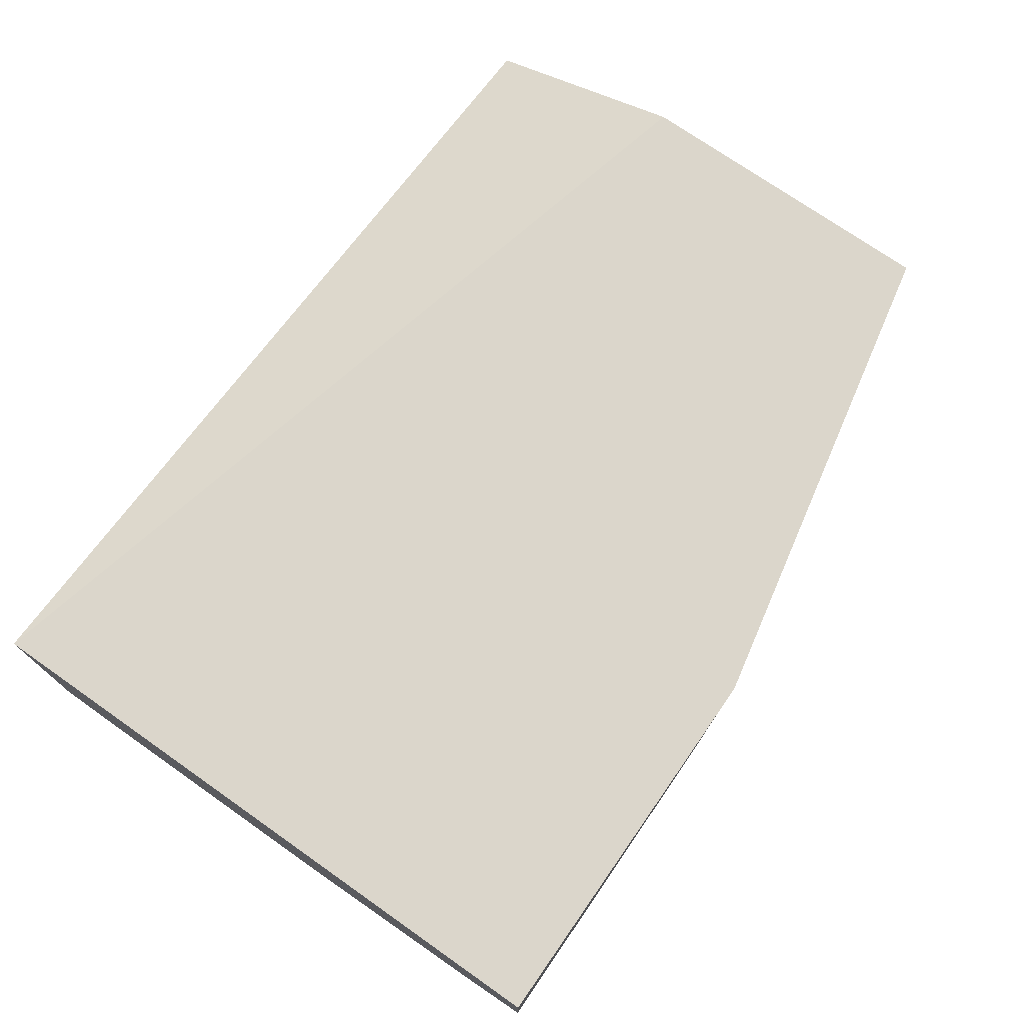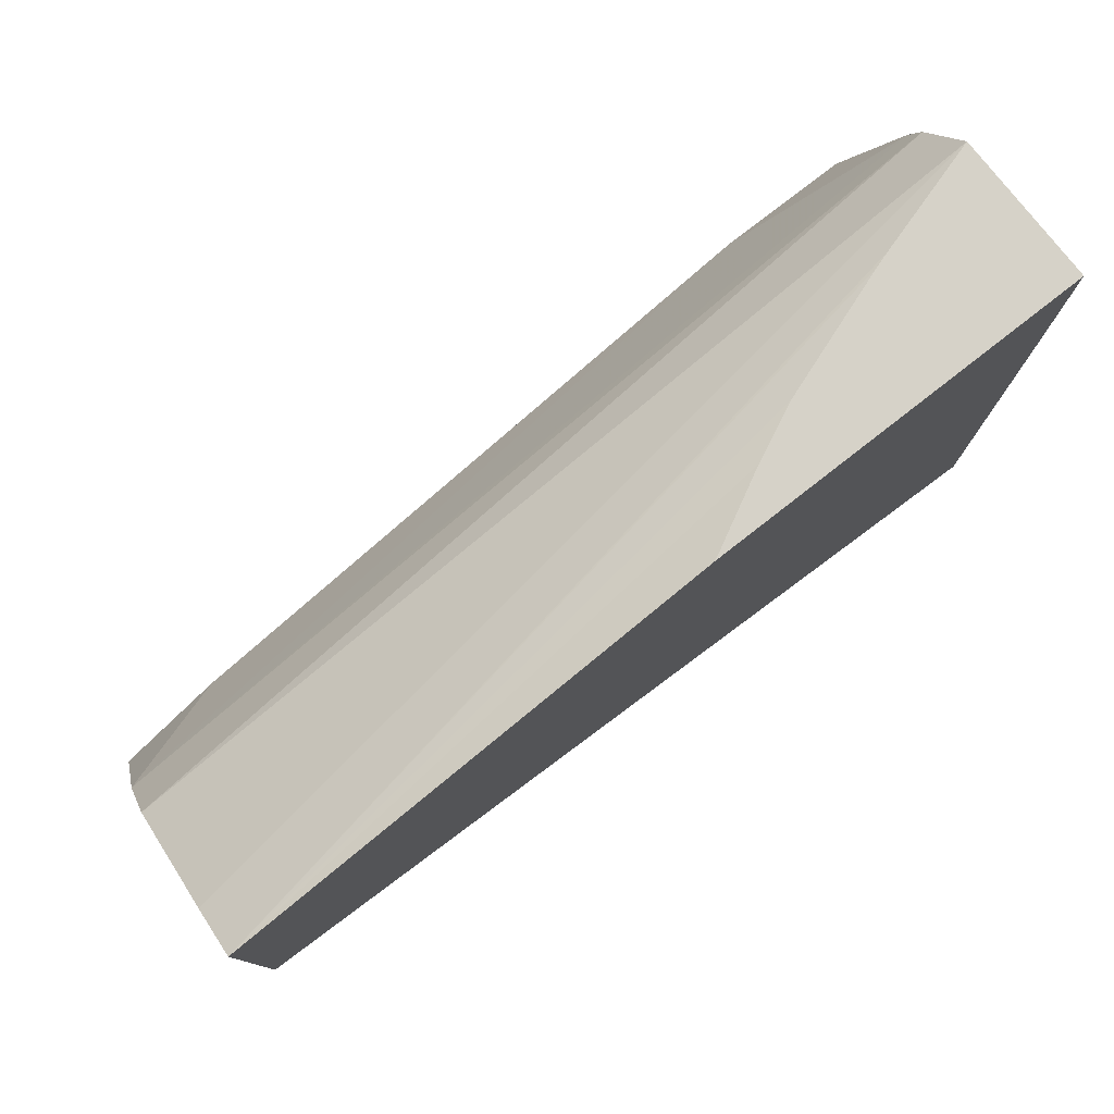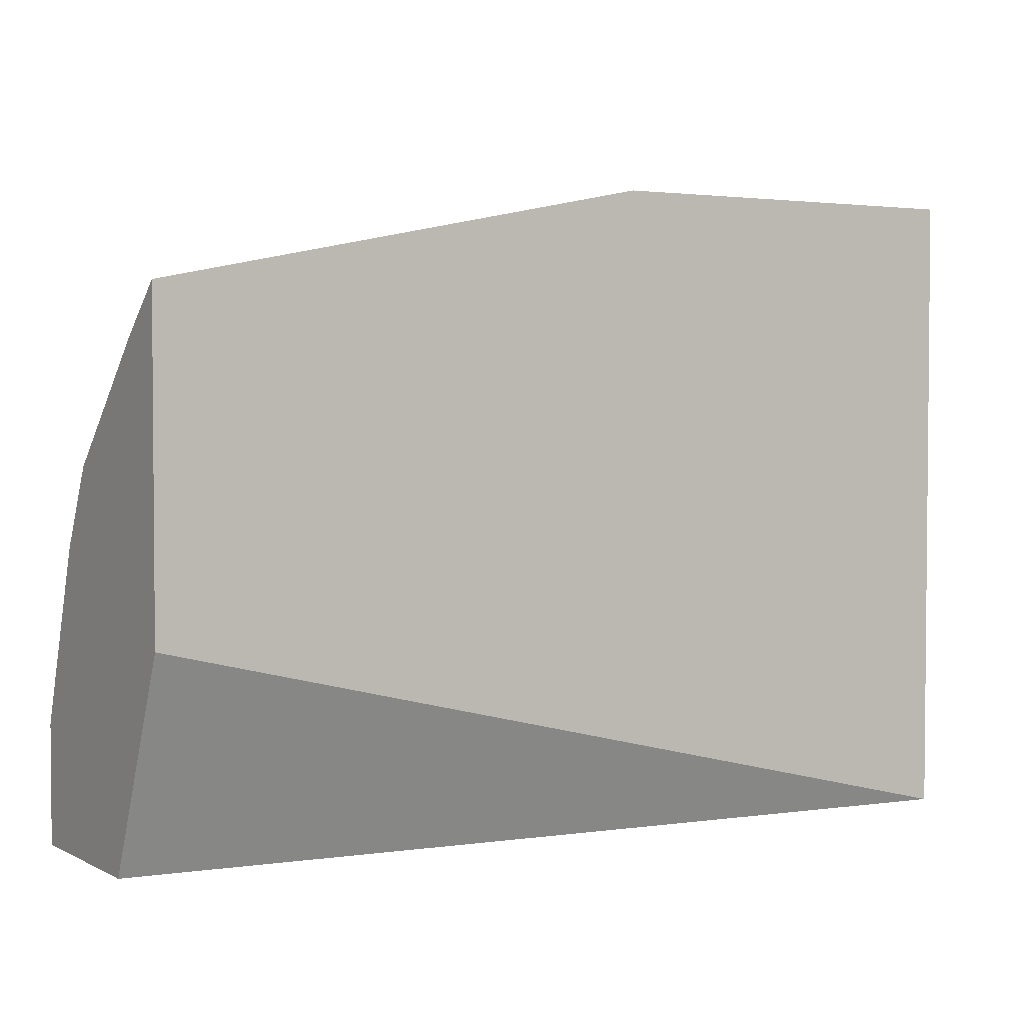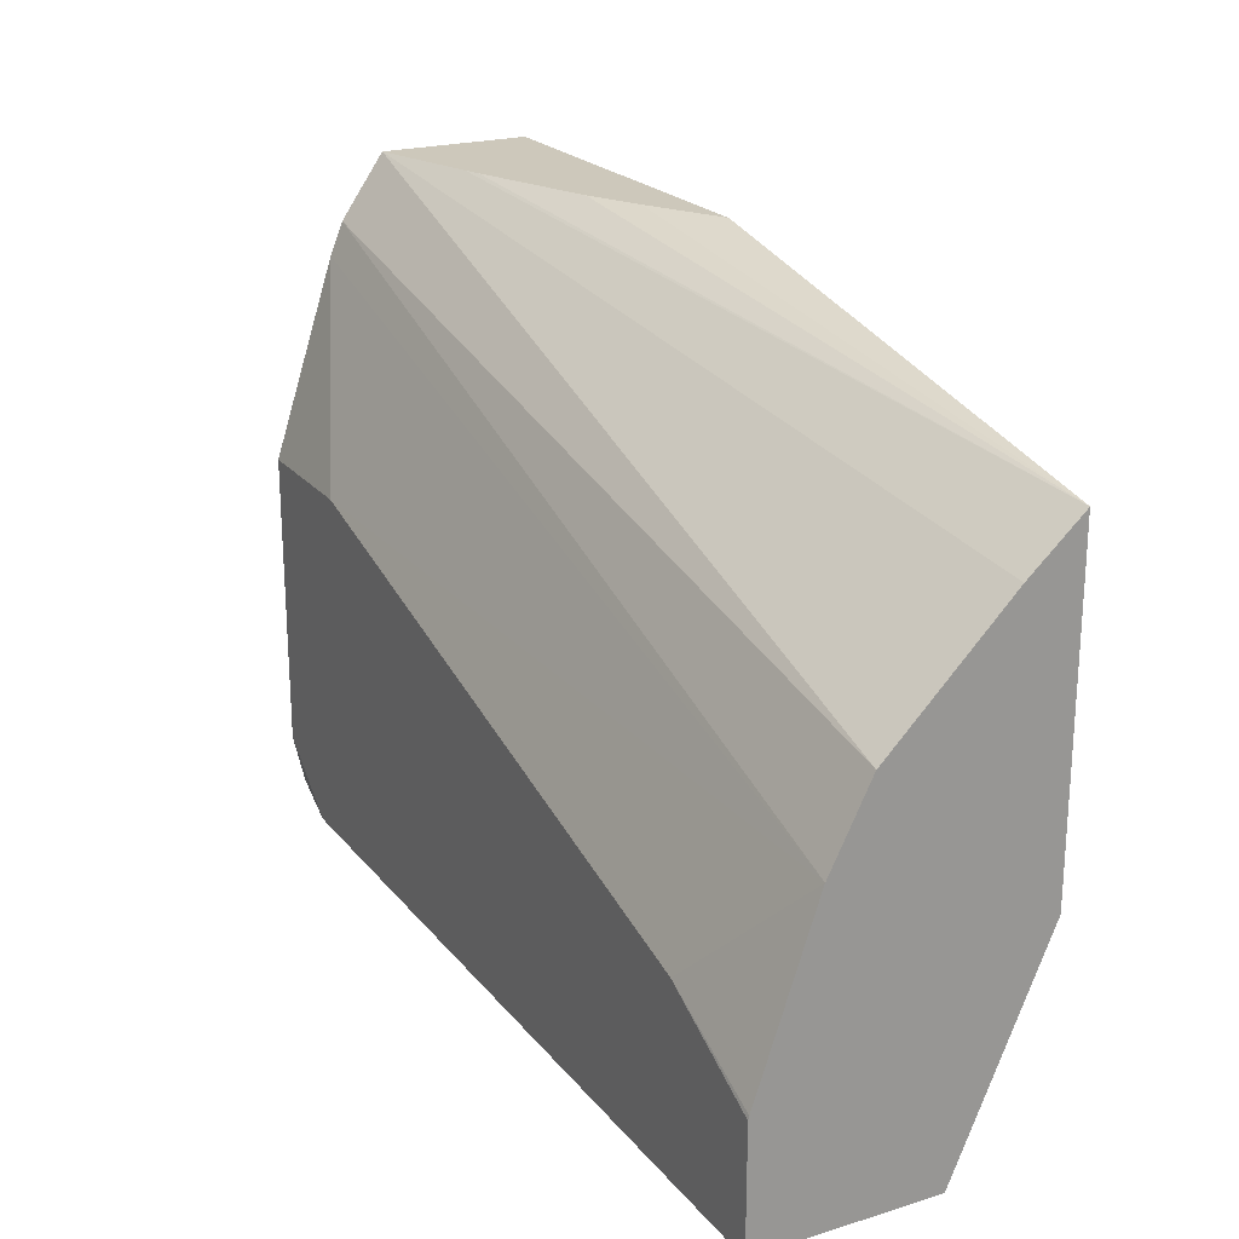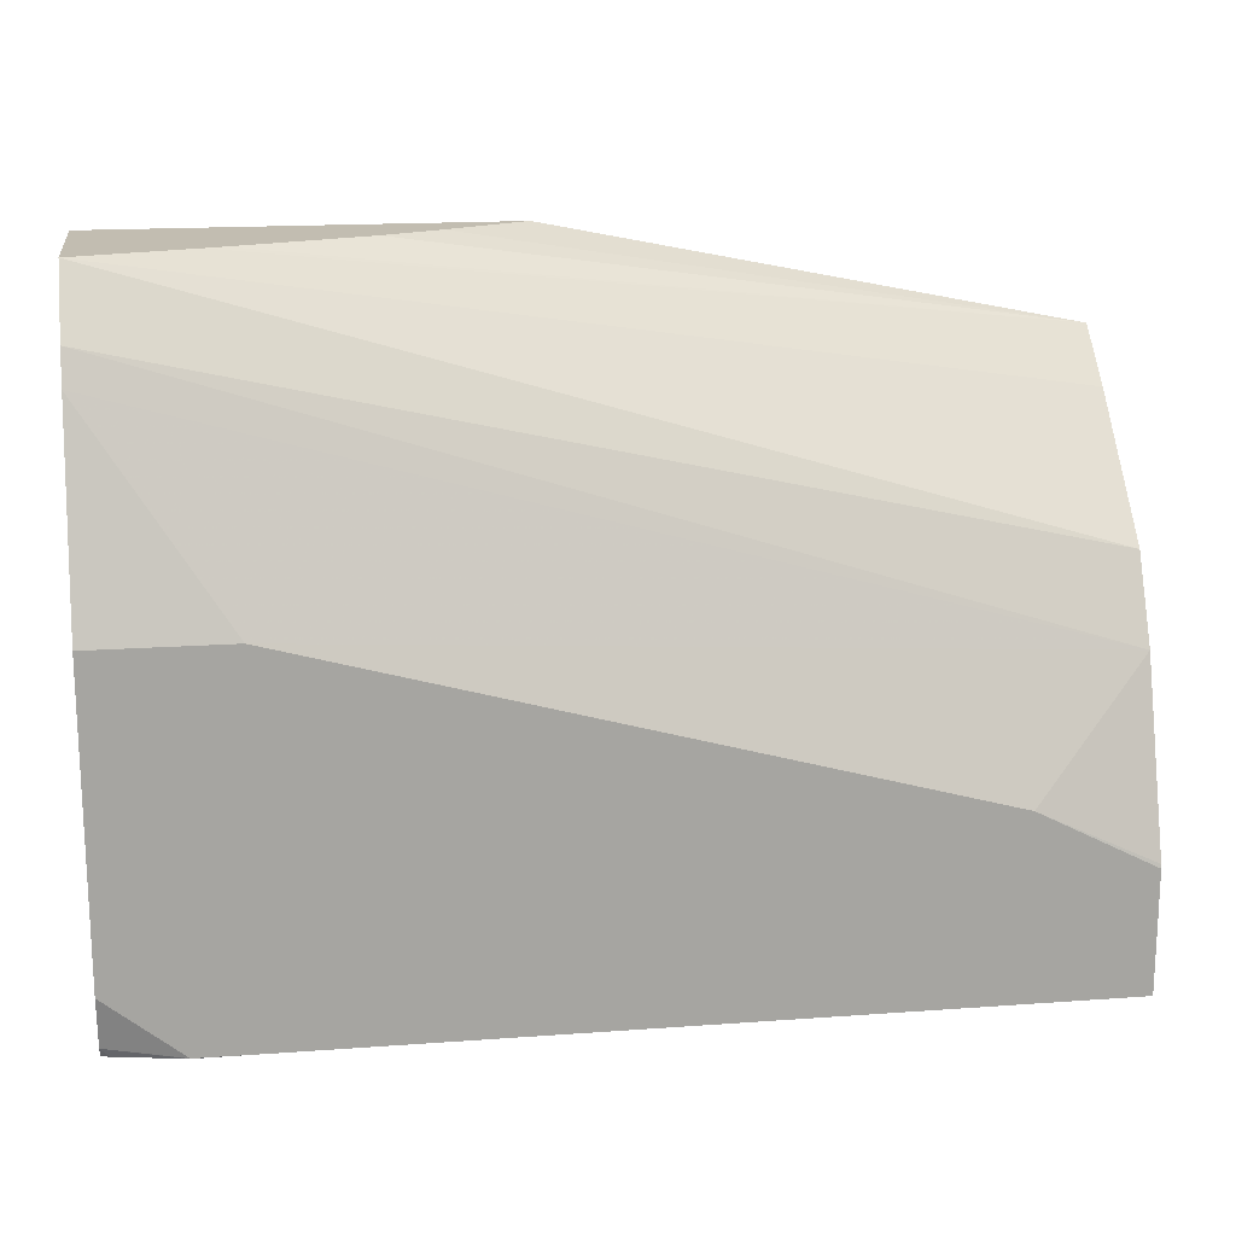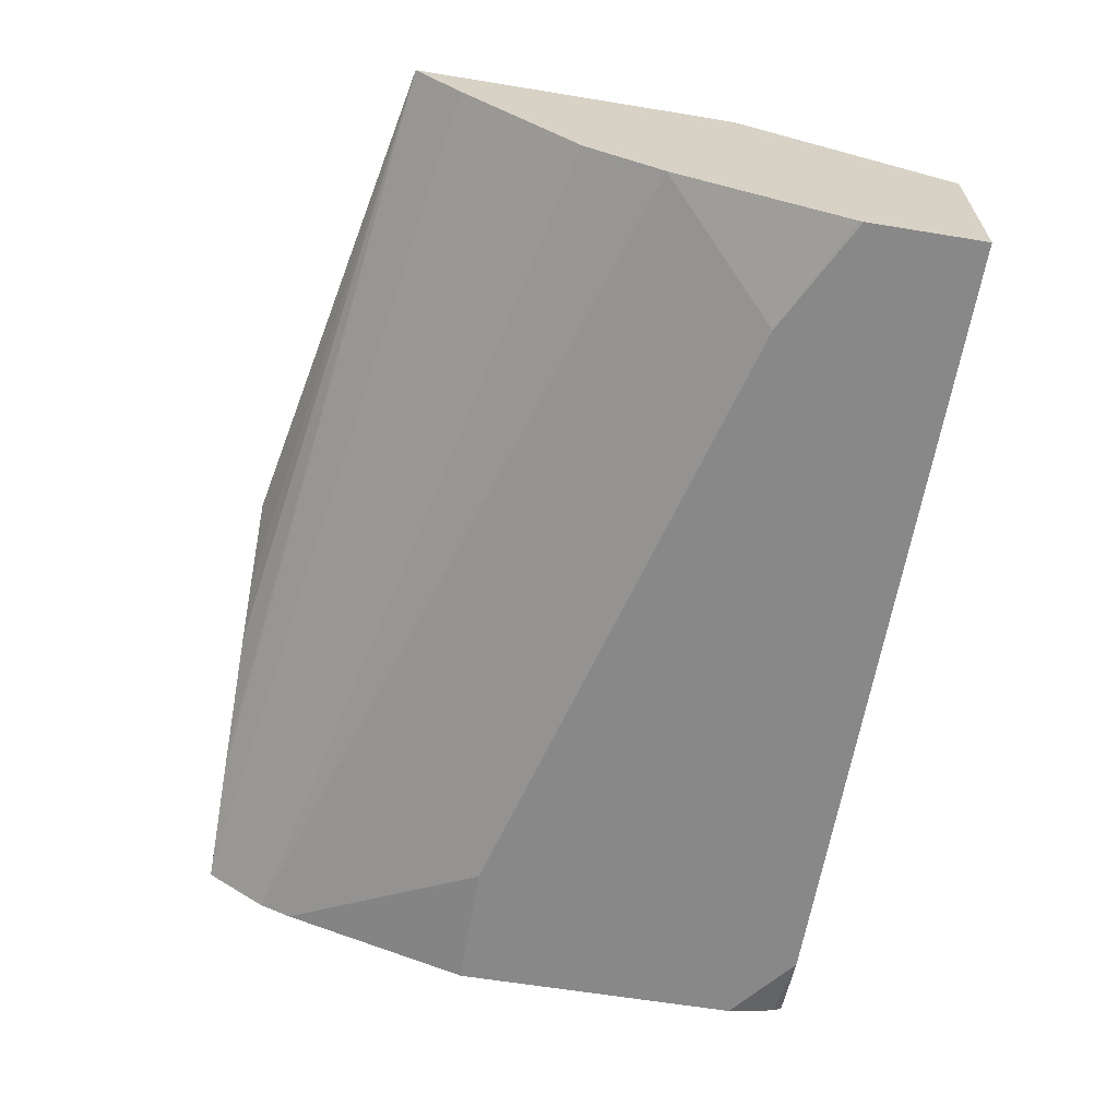
<metadata>
{"format":"obj","ext":"obj","renderer":"f3d","projection":"perspective","resolution":1024,"background":"white","views":[{"elev":73.6,"azim":-55.0,"up":"+Y"},{"elev":78.0,"azim":142.0,"up":"+Z"},{"elev":2.9,"azim":148.3,"up":"+Z"},{"elev":21.9,"azim":61.9,"up":"+Z"},{"elev":16.8,"azim":-8.4,"up":"+Z"},{"elev":-62.8,"azim":80.6,"up":"+Y"}]}
</metadata>
<code>
v -0.001026 -0.6403 -0.6058
v -0.001026 -0.6132 -0.5423
v -0.001026 -0.6923 -0.6058
v -0.2638 -0.6133 -0.6058
v -0.01566 -0.6132 -0.5423
v -0.001026 -0.6132 -0.4475
v -0.001026 -0.6923 -0.5711
v -0.2249 -0.6923 -0.6058
v -0.2638 -0.6877 -0.6058
v -0.2638 -0.6132 -0.4714
v -0.2415 -0.6132 -0.4832
v -0.2284 -0.6132 -0.4891
v -0.1419 -0.6132 -0.5237
v -0.1368 -0.6132 -0.525
v -0.001026 -0.6288 -0.4615
v -0.149 -0.6132 -0.4175
v -0.172 -0.6252 -0.4175
v -0.1882 -0.6328 -0.4175
v -0.2255 -0.6458 -0.4175
v -0.2306 -0.6474 -0.4175
v -0.2638 -0.6572 -0.4175
v -0.001026 -0.692 -0.57
v -0.03462 -0.6923 -0.5538
v -0.2423 -0.6923 -0.6057
v -0.2423 -0.6922 -0.6058
v -0.2638 -0.689 -0.6031
v -0.2614 -0.6884 -0.6058
v -0.2638 -0.6132 -0.4175
v -0.001026 -0.6461 -0.4788
v -0.2638 -0.6699 -0.4357
v -0.001026 -0.6634 -0.4961
v -0.001026 -0.675 -0.5192
v -0.225 -0.6923 -0.5019
v -0.2638 -0.6923 -0.5884
v -0.2429 -0.6921 -0.6058
v -0.2638 -0.6738 -0.4452
v -0.2638 -0.6923 -0.5019
f 7 22 23
f 6 21 15
f 6 20 21
f 8 24 25
f 6 19 20
f 6 18 19
f 6 17 18
f 4 12 13
f 4 14 5
f 4 13 14
f 4 11 12
f 4 10 11
f 9 27 26
f 4 28 10
f 6 16 17
f 15 21 29
f 24 35 25
f 16 21 20
f 4 21 28
f 33 36 37
f 32 36 33
f 30 32 31
f 30 36 32
f 26 27 35
f 24 26 35
f 24 34 26
f 23 32 33
f 22 32 23
f 21 31 29
f 21 30 31
f 16 18 17
f 16 19 18
f 16 20 19
f 16 28 21
f 4 30 21
f 2 28 16
f 4 37 36
f 1 9 4
f 1 27 9
f 1 35 27
f 1 25 35
f 1 8 25
f 1 3 8
f 1 4 2
f 1 7 3
f 1 32 22
f 1 31 32
f 1 29 31
f 1 6 15
f 1 2 6
f 4 36 30
f 1 22 7
f 2 5 14
f 1 15 29
f 2 13 12
f 4 34 37
f 2 14 13
f 4 26 34
f 3 24 8
f 3 34 24
f 3 37 34
f 3 33 37
f 4 9 26
f 3 7 23
f 2 4 5
f 2 16 6
f 2 10 28
f 2 12 11
f 2 11 10
f 3 23 33

</code>
